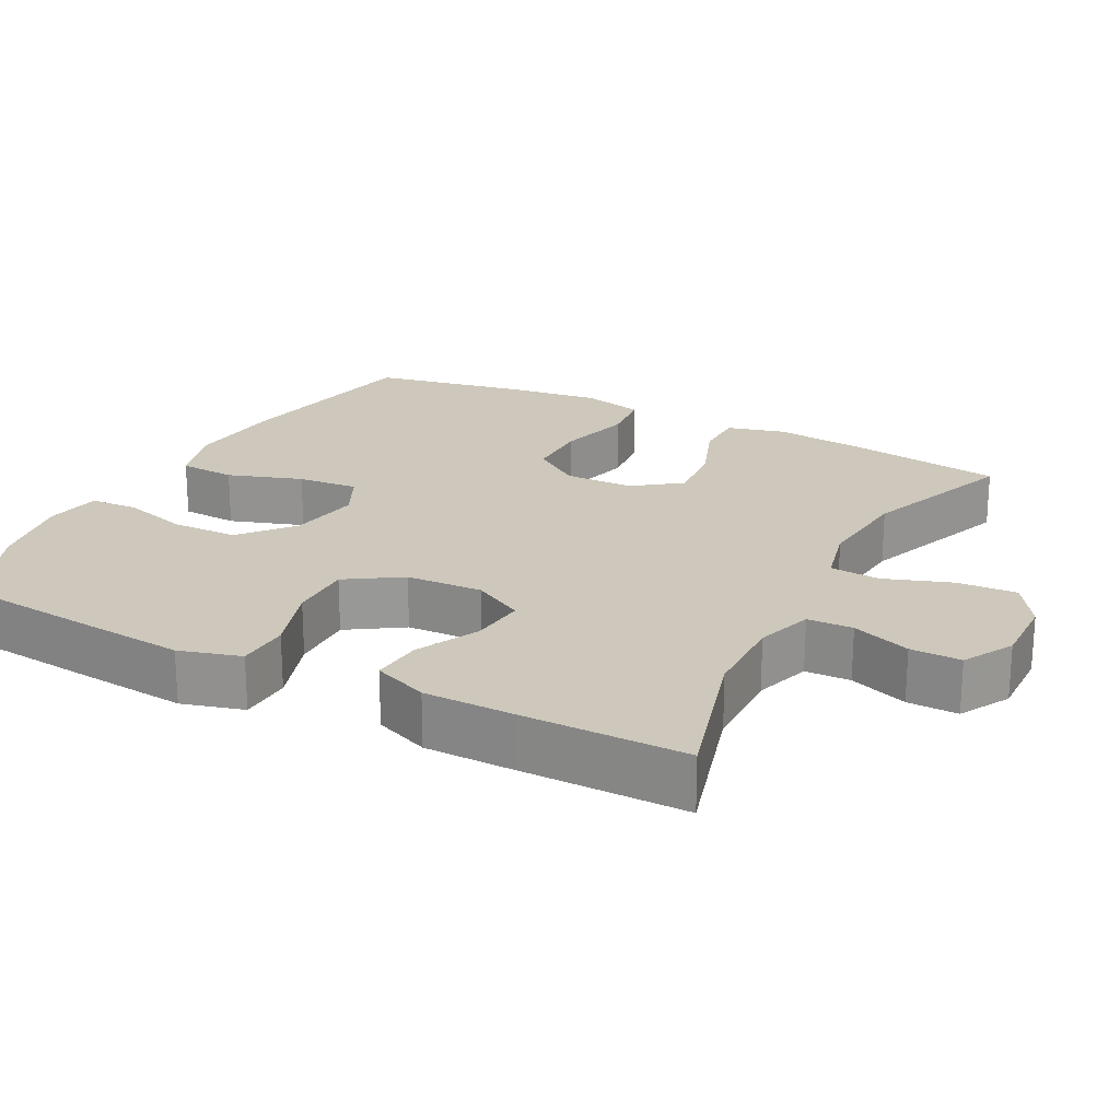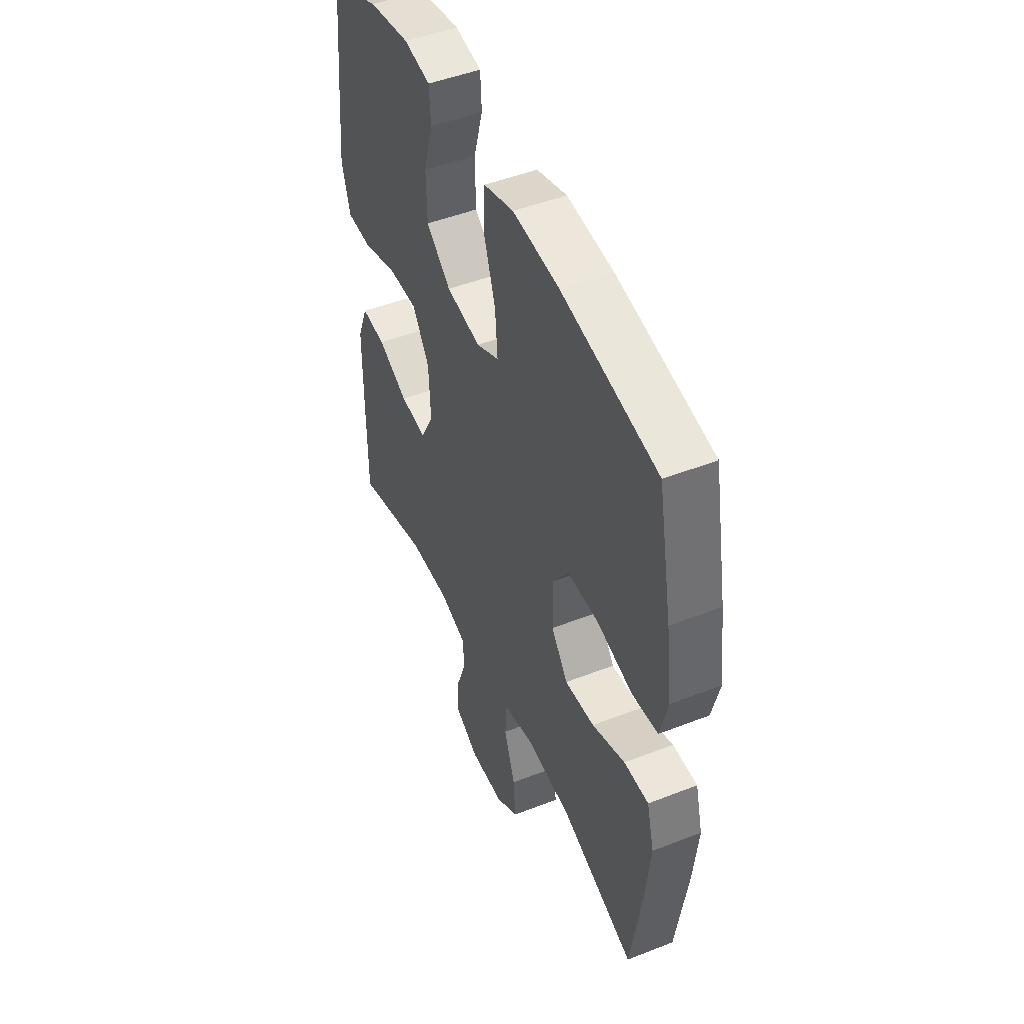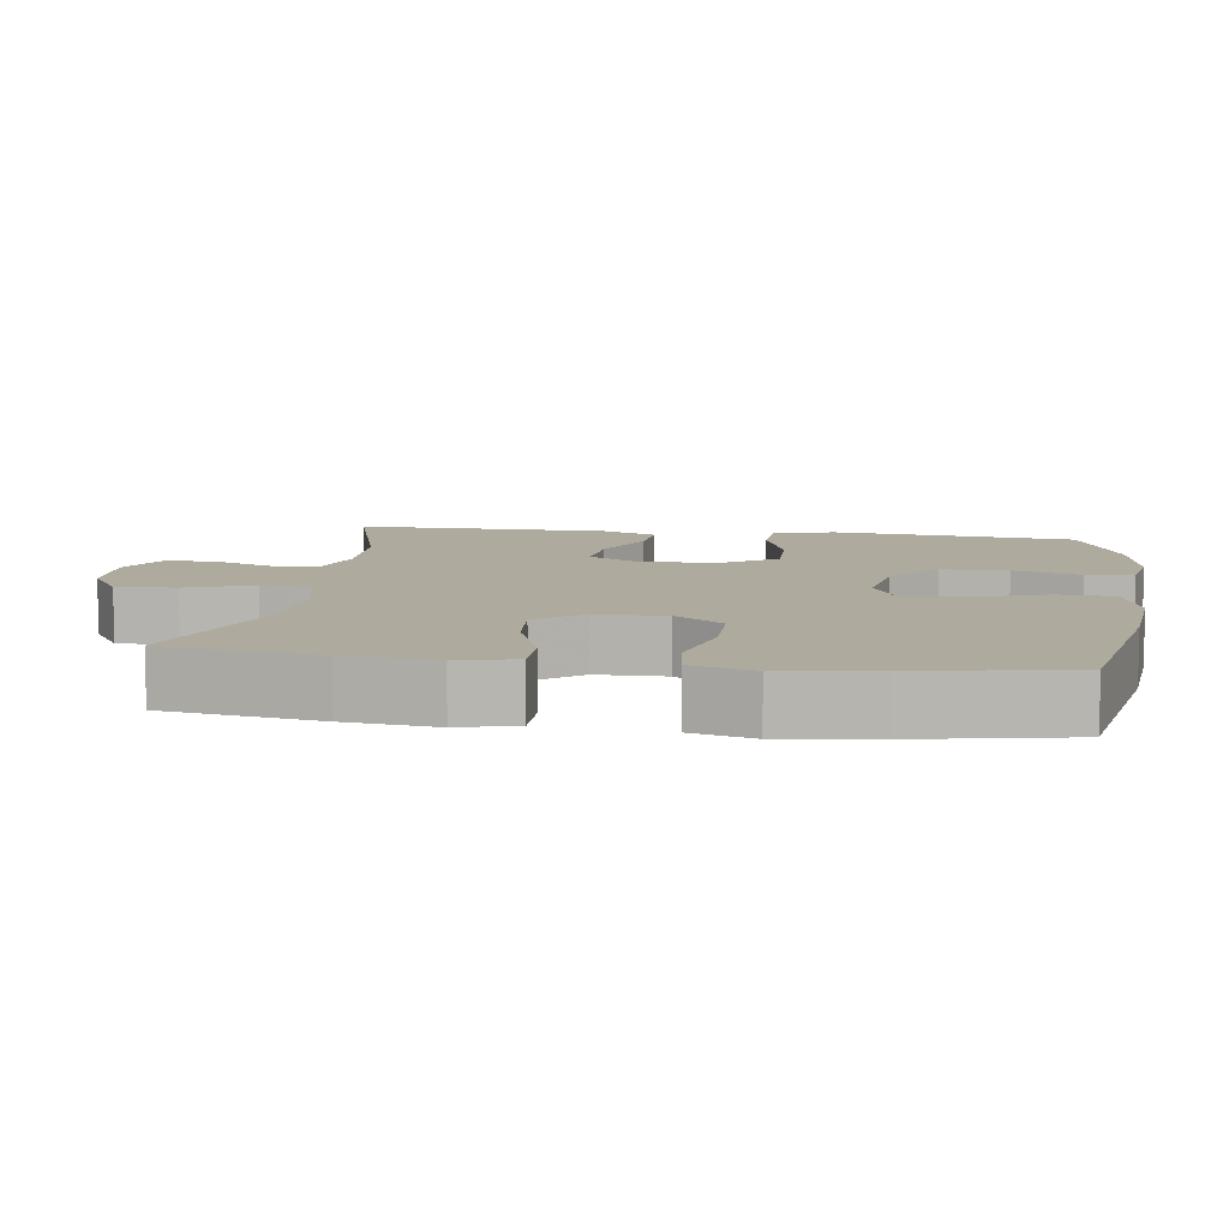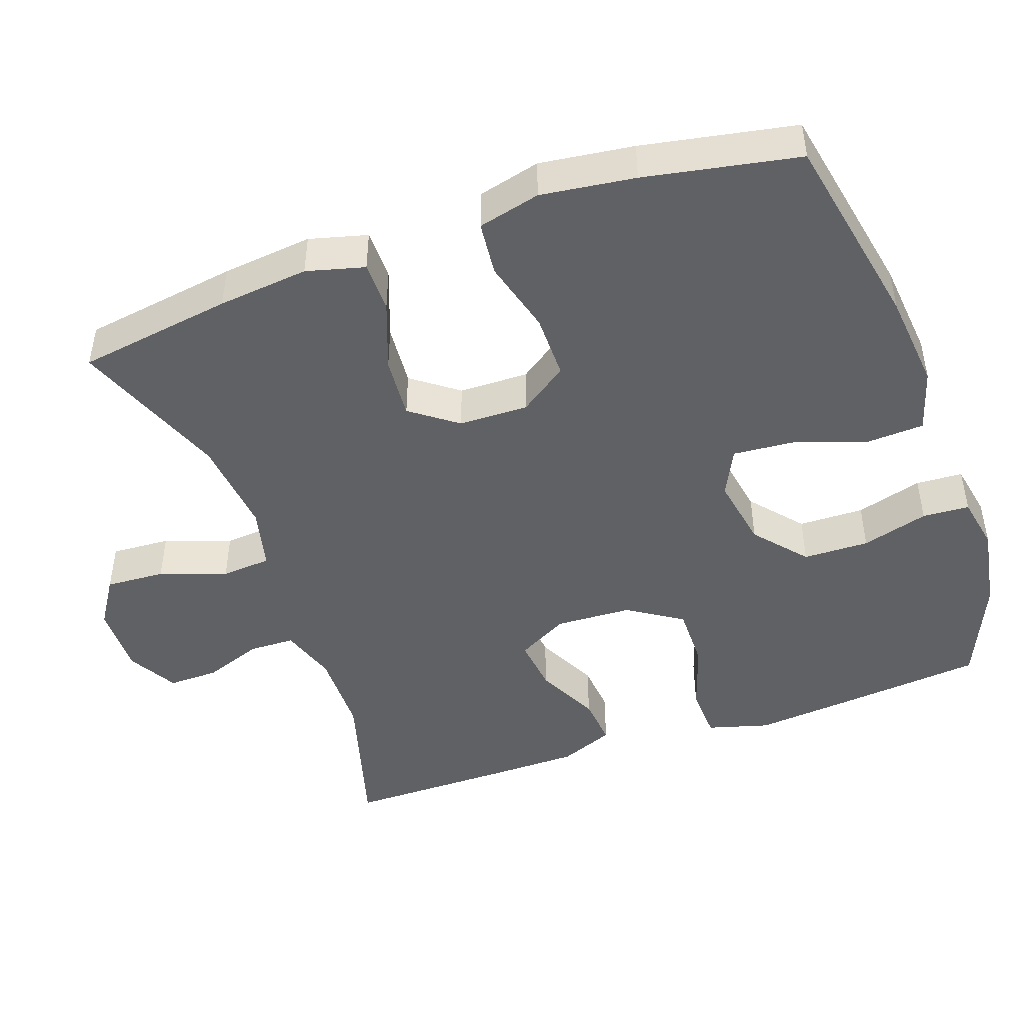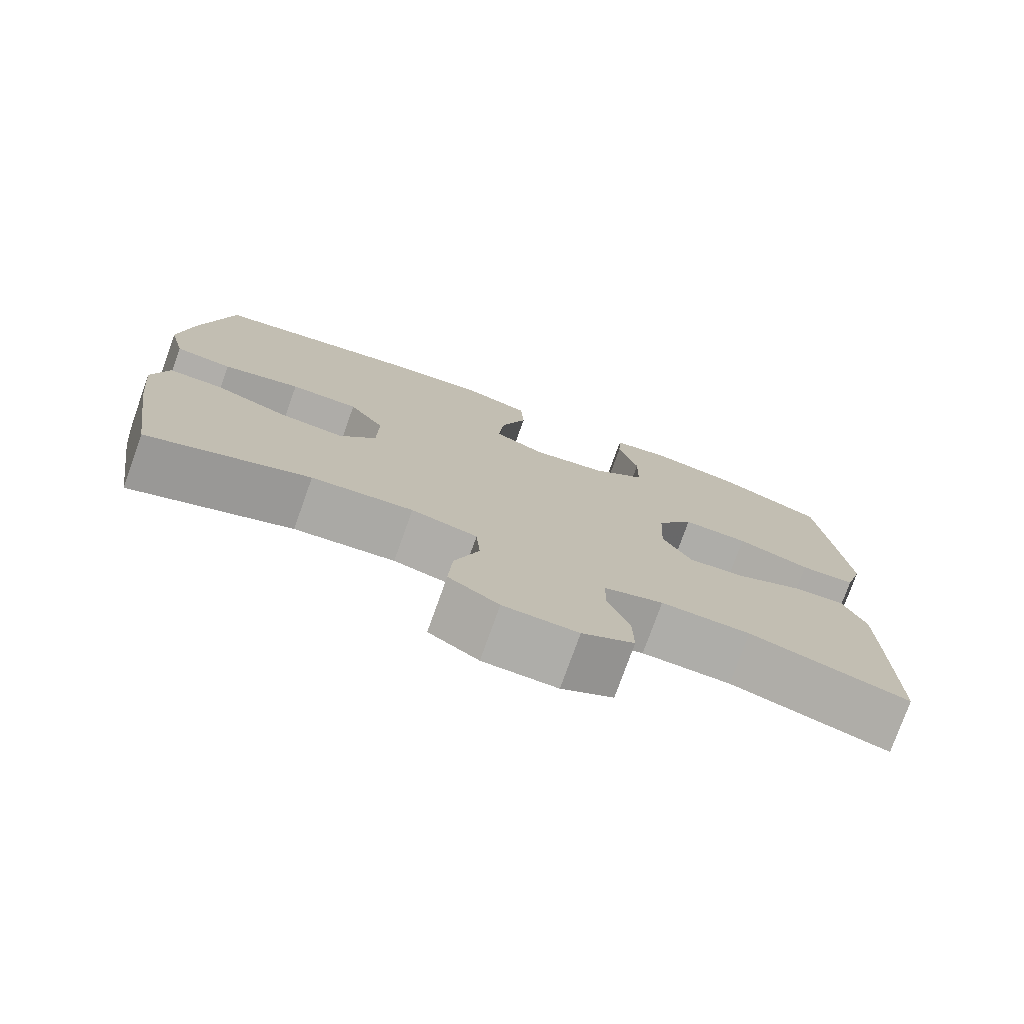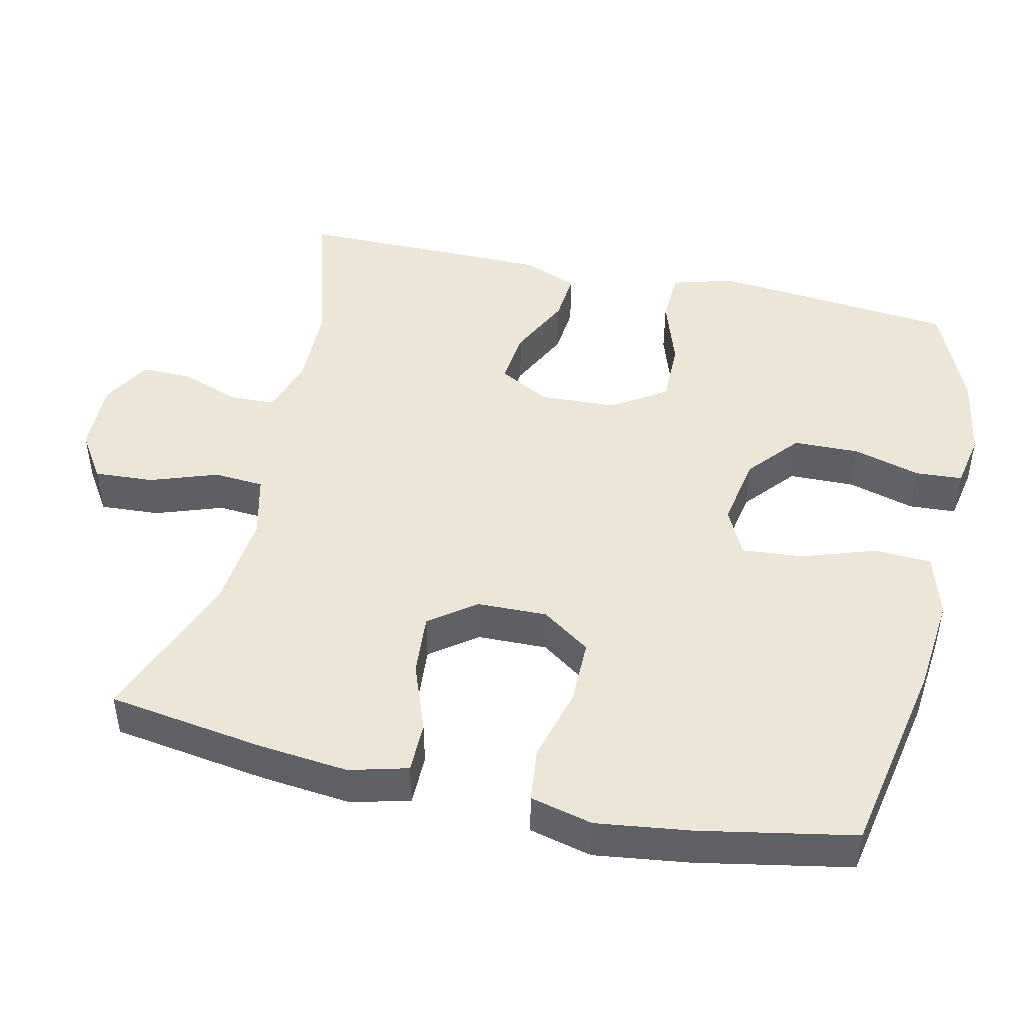
<metadata>
{"format":"obj","ext":"obj","renderer":"f3d","projection":"perspective","resolution":1024,"background":"white","views":[{"elev":21.9,"azim":117.5,"up":"+Y"},{"elev":48.0,"azim":-113.7,"up":"+Z"},{"elev":9.2,"azim":-81.9,"up":"+Y"},{"elev":-46.3,"azim":-70.4,"up":"+Y"},{"elev":-76.9,"azim":-19.7,"up":"+Z"},{"elev":46.2,"azim":-77.2,"up":"+Y"}]}
</metadata>
<code>
v -0.5 0.07 -0.5
v -0.532 0.07 -0.288
v -0.545 0.07 -0.164
v -0.524 0.07 -0.085
v -0.454 0.07 -0.085
v -0.36 0.07 -0.12
v -0.275 0.07 -0.127
v -0.228 0.07 -0.064
v -0.226 0.07 0.031
v -0.272 0.07 0.097
v -0.361 0.07 0.097
v -0.462 0.07 0.07
v -0.536 0.07 0.078
v -0.557 0.07 0.163
v -0.54 0.07 0.291
v -0.5 0.07 0.5
v -0.228 0.07 0.552
v -0.095 0.07 0.565
v -0.009 0.07 0.539
v -0.005 0.07 0.462
v -0.039 0.07 0.361
v -0.046 0.07 0.278
v 0.019 0.07 0.246
v 0.117 0.07 0.263
v 0.187 0.07 0.322
v 0.189 0.07 0.412
v 0.163 0.07 0.503
v 0.167 0.07 0.567
v 0.242 0.07 0.581
v 0.358 0.07 0.561
v 0.5 0.07 0.5
v 0.52 0.07 0.298
v 0.532 0.07 0.168
v 0.508 0.07 0.084
v 0.436 0.07 0.081
v 0.34 0.07 0.113
v 0.254 0.07 0.114
v 0.206 0.07 0.04
v 0.201 0.07 -0.064
v 0.239 0.07 -0.134
v 0.314 0.07 -0.126
v 0.4 0.07 -0.084
v 0.469 0.07 -0.078
v 0.499 0.07 -0.153
v 0.5 0.07 -0.276
v 0.5 0.07 -0.5
v 0.292 0.07 -0.44
v 0.175 0.07 -0.438
v 0.098 0.07 -0.463
v 0.096 0.07 -0.525
v 0.125 0.07 -0.605
v 0.126 0.07 -0.674
v 0.058 0.07 -0.712
v -0.039 0.07 -0.71
v -0.104 0.07 -0.668
v -0.099 0.07 -0.587
v -0.067 0.07 -0.496
v -0.072 0.07 -0.428
v -0.158 0.07 -0.407
v -0.29 0.07 -0.42
v -0.5 0 -0.5
v -0.532 0 -0.288
v -0.545 0 -0.164
v -0.524 0 -0.085
v -0.454 0 -0.085
v -0.36 0 -0.12
v -0.275 0 -0.127
v -0.228 0 -0.064
v -0.226 0 0.031
v -0.272 0 0.097
v -0.361 0 0.097
v -0.462 0 0.07
v -0.536 0 0.078
v -0.557 0 0.163
v -0.54 0 0.291
v -0.5 0 0.5
v -0.228 0 0.552
v -0.095 0 0.565
v -0.009 0 0.539
v -0.005 0 0.462
v -0.039 0 0.361
v -0.046 0 0.278
v 0.019 0 0.246
v 0.117 0 0.263
v 0.187 0 0.322
v 0.189 0 0.412
v 0.163 0 0.503
v 0.167 0 0.567
v 0.242 0 0.581
v 0.358 0 0.561
v 0.5 0 0.5
v 0.52 0 0.298
v 0.532 0 0.168
v 0.508 0 0.084
v 0.436 0 0.081
v 0.34 0 0.113
v 0.254 0 0.114
v 0.206 0 0.04
v 0.201 0 -0.064
v 0.239 0 -0.134
v 0.314 0 -0.126
v 0.4 0 -0.084
v 0.469 0 -0.078
v 0.499 0 -0.153
v 0.5 0 -0.276
v 0.5 0 -0.5
v 0.292 0 -0.44
v 0.175 0 -0.438
v 0.098 0 -0.463
v 0.096 0 -0.525
v 0.125 0 -0.605
v 0.126 0 -0.674
v 0.058 0 -0.712
v -0.039 0 -0.71
v -0.104 0 -0.668
v -0.099 0 -0.587
v -0.067 0 -0.496
v -0.072 0 -0.428
v -0.158 0 -0.407
v -0.29 0 -0.42
f 55 56 57
f 54 55 57
f 53 54 57
f 52 53 57
f 51 52 57
f 50 51 57
f 49 50 57 58
f 48 49 58 59
f 45 46 47
f 44 45 47
f 43 44 47
f 42 43 47
f 41 42 47
f 47 48 59
f 41 47 59
f 40 41 59
f 34 35 36
f 33 34 36
f 32 33 36
f 31 32 36
f 30 31 36
f 29 30 36
f 28 29 36
f 27 28 36
f 26 27 36
f 25 26 36 37
f 24 25 37 38
f 19 20 21
f 18 19 21
f 17 18 21
f 16 17 21
f 15 16 21
f 14 15 21
f 13 14 21
f 12 13 21
f 11 12 21
f 10 11 21 22
f 9 10 22 23
f 4 5 6
f 3 4 6
f 2 3 6
f 1 2 6
f 60 1 6
f 60 6 7
f 60 7 8
f 59 60 8
f 40 59 8
f 39 40 8
f 24 38 39
f 23 24 39
f 9 23 39
f 8 9 39
f 117 116 115
f 117 115 114
f 117 114 113
f 117 113 112
f 117 112 111
f 117 111 110
f 118 117 110 109
f 119 118 109 108
f 107 106 105
f 107 105 104
f 107 104 103
f 107 103 102
f 107 102 101
f 119 108 107
f 119 107 101
f 119 101 100
f 96 95 94
f 96 94 93
f 96 93 92
f 96 92 91
f 96 91 90
f 96 90 89
f 96 89 88
f 96 88 87
f 96 87 86
f 97 96 86 85
f 98 97 85 84
f 81 80 79
f 81 79 78
f 81 78 77
f 81 77 76
f 81 76 75
f 81 75 74
f 81 74 73
f 81 73 72
f 81 72 71
f 82 81 71 70
f 83 82 70 69
f 66 65 64
f 66 64 63
f 66 63 62
f 66 62 61
f 66 61 120
f 67 66 120
f 68 67 120
f 68 120 119
f 68 119 100
f 68 100 99
f 99 98 84
f 99 84 83
f 99 83 69
f 99 69 68
f 1 61 62 2
f 2 62 63 3
f 3 63 64 4
f 4 64 65 5
f 5 65 66 6
f 6 66 67 7
f 7 67 68 8
f 8 68 69 9
f 9 69 70 10
f 10 70 71 11
f 11 71 72 12
f 12 72 73 13
f 13 73 74 14
f 14 74 75 15
f 15 75 76 16
f 16 76 77 17
f 17 77 78 18
f 18 78 79 19
f 19 79 80 20
f 20 80 81 21
f 21 81 82 22
f 22 82 83 23
f 23 83 84 24
f 24 84 85 25
f 25 85 86 26
f 26 86 87 27
f 27 87 88 28
f 28 88 89 29
f 29 89 90 30
f 30 90 91 31
f 31 91 92 32
f 32 92 93 33
f 33 93 94 34
f 34 94 95 35
f 35 95 96 36
f 36 96 97 37
f 37 97 98 38
f 38 98 99 39
f 39 99 100 40
f 40 100 101 41
f 41 101 102 42
f 42 102 103 43
f 43 103 104 44
f 44 104 105 45
f 45 105 106 46
f 46 106 107 47
f 47 107 108 48
f 48 108 109 49
f 49 109 110 50
f 50 110 111 51
f 51 111 112 52
f 52 112 113 53
f 53 113 114 54
f 54 114 115 55
f 55 115 116 56
f 56 116 117 57
f 57 117 118 58
f 58 118 119 59
f 59 119 120 60
f 60 120 61 1

</code>
